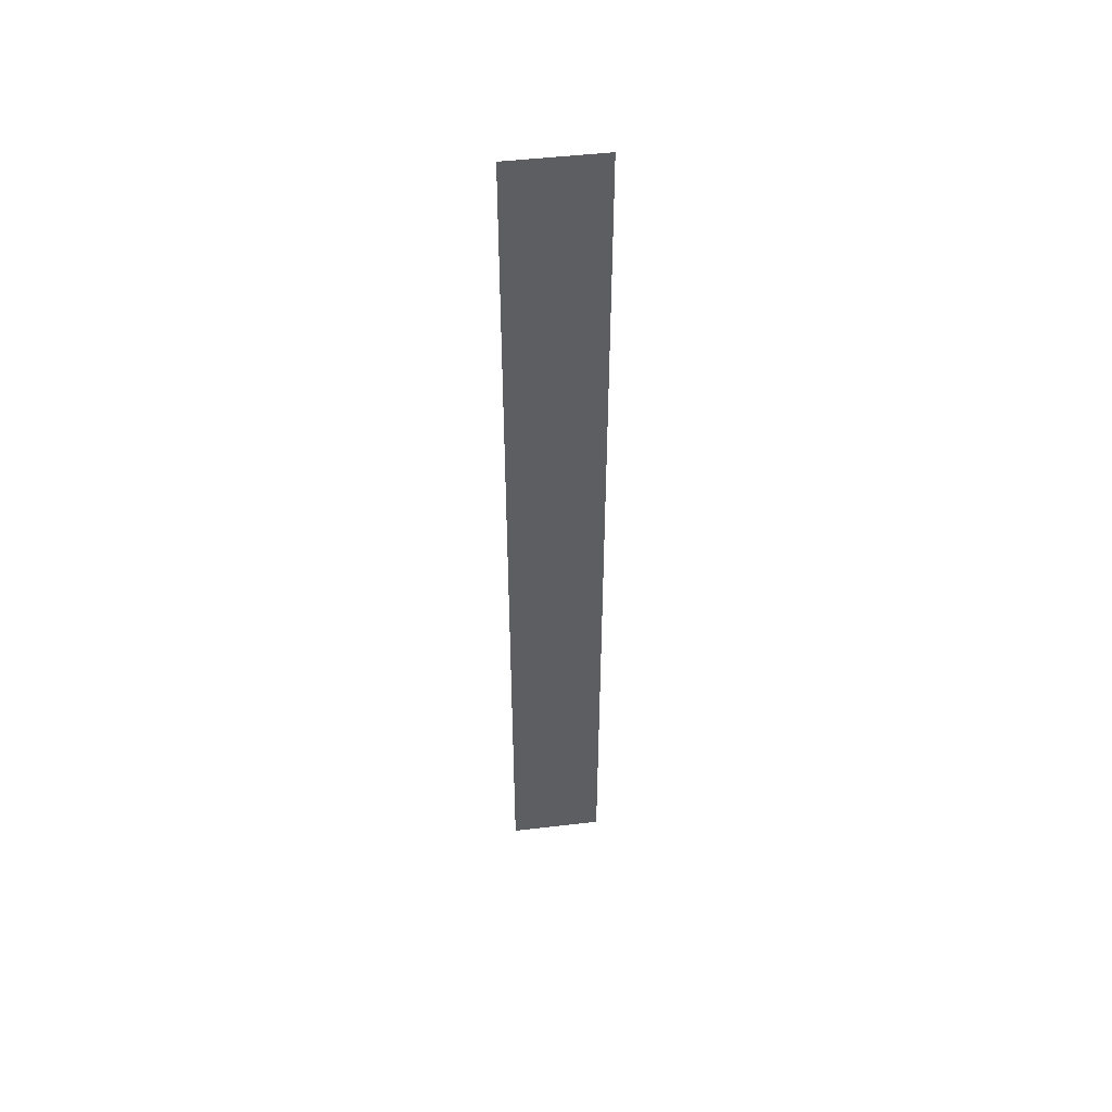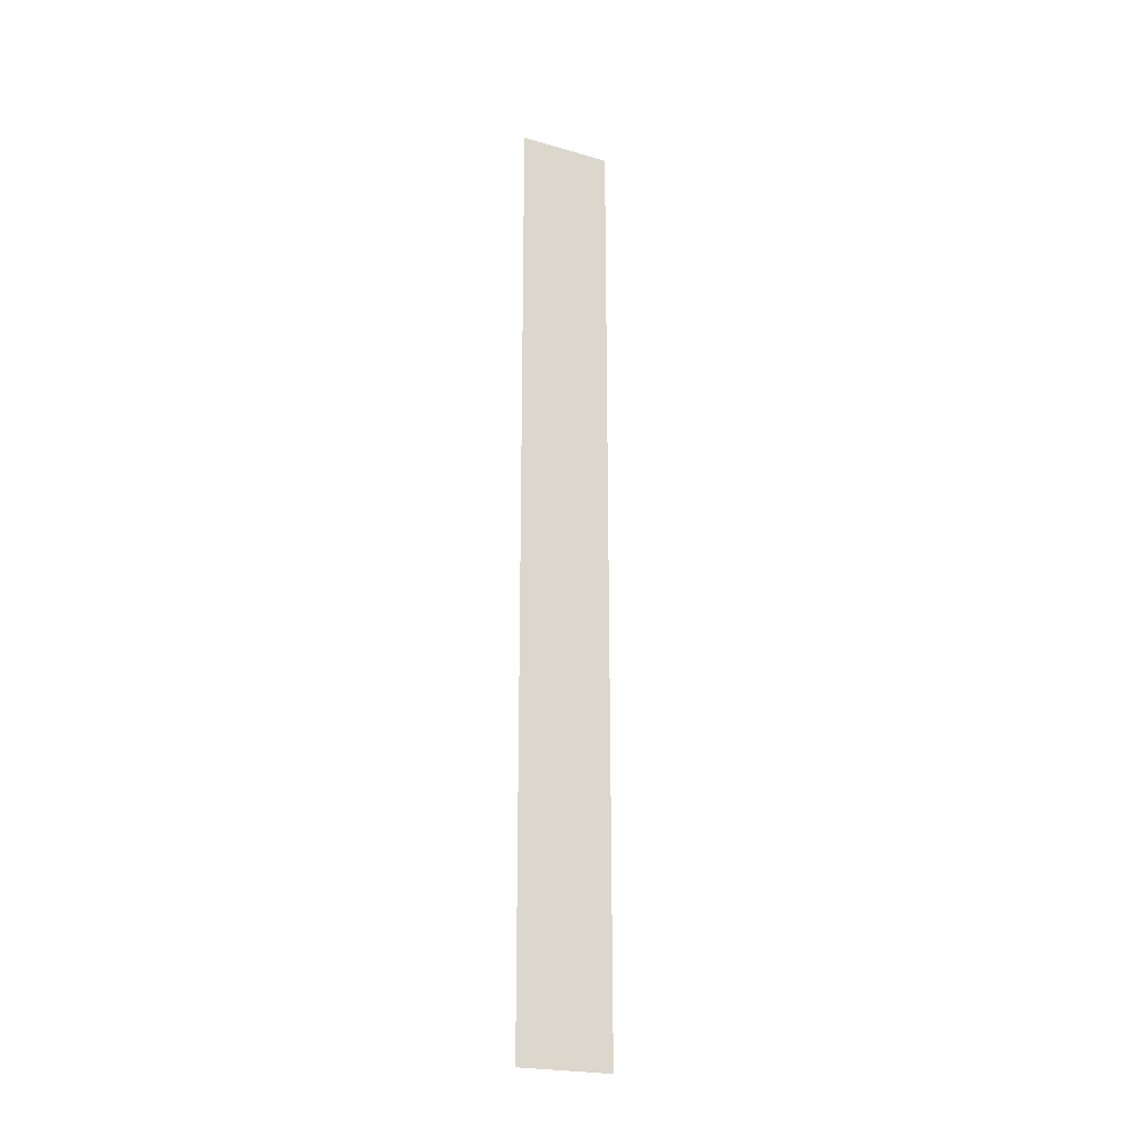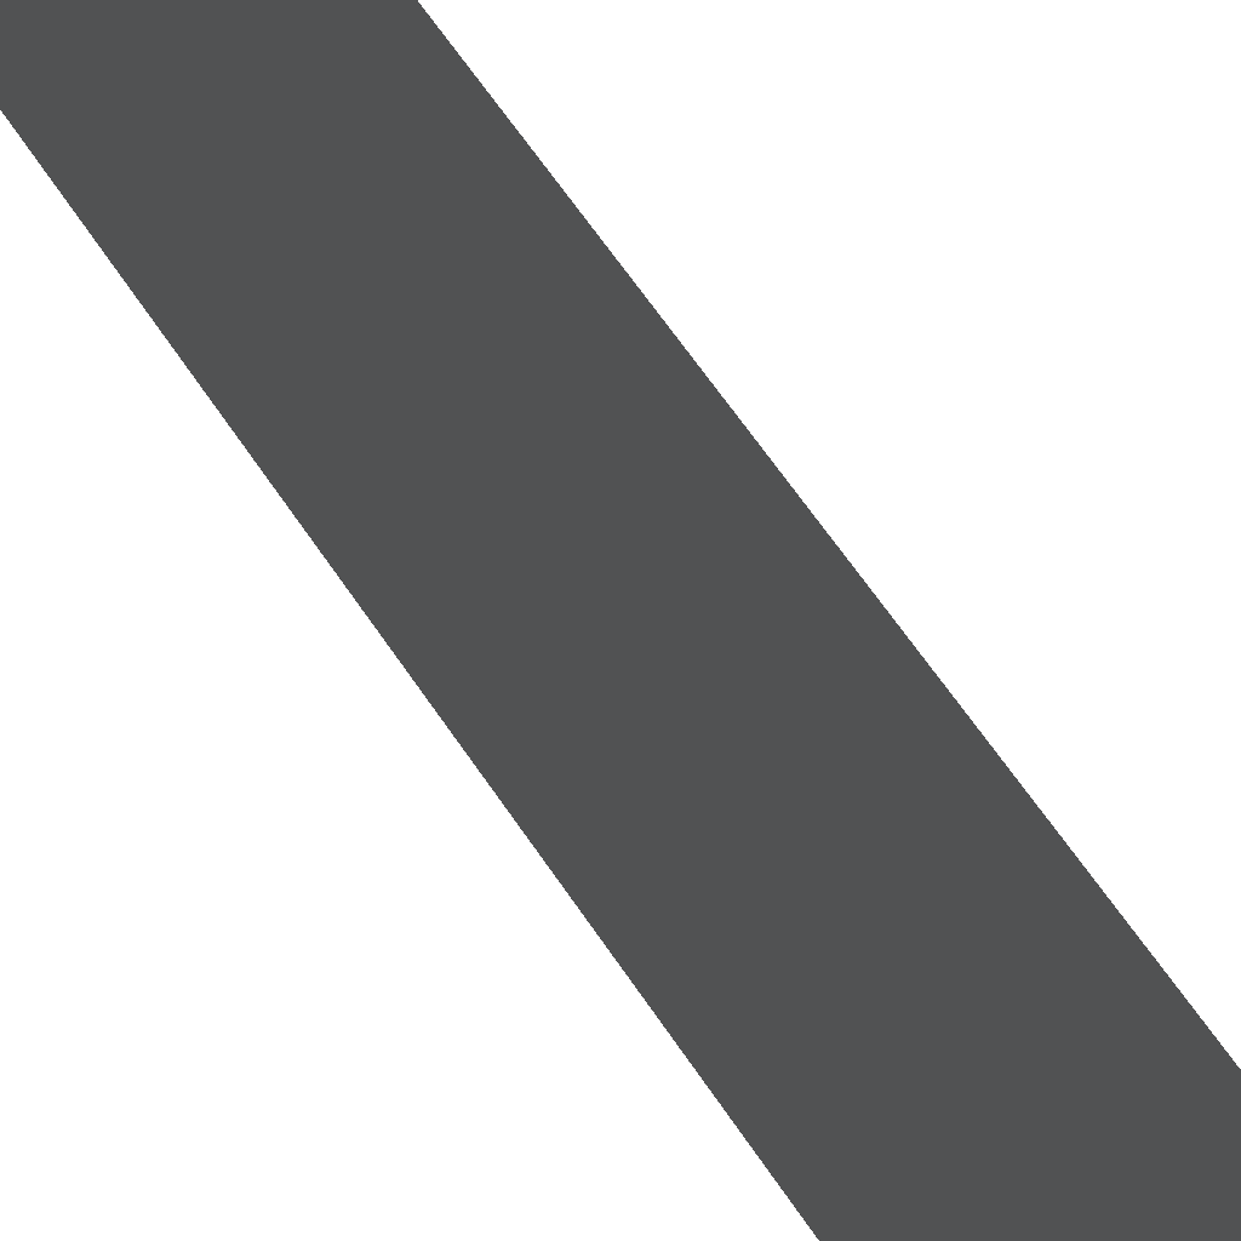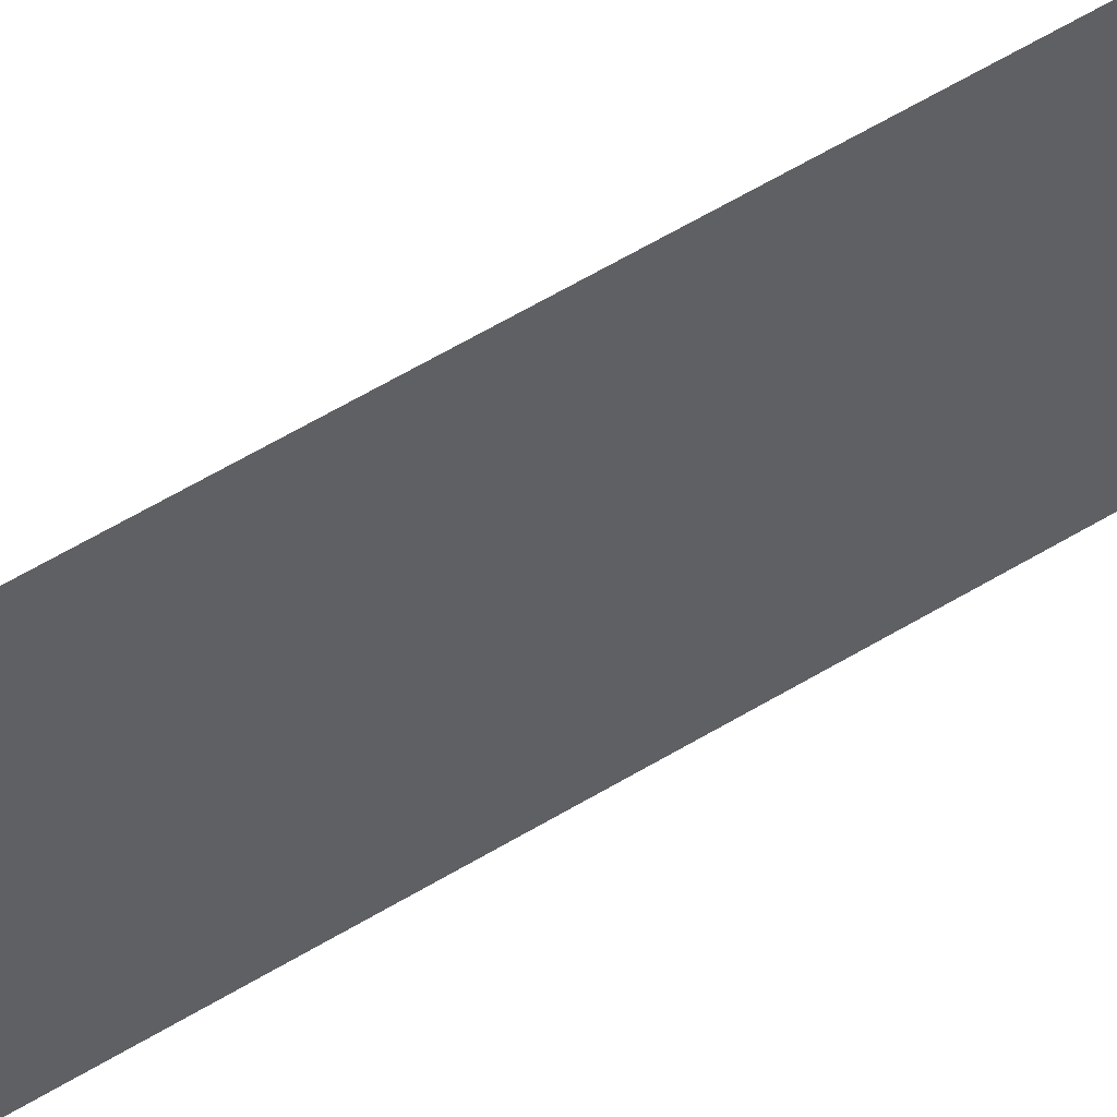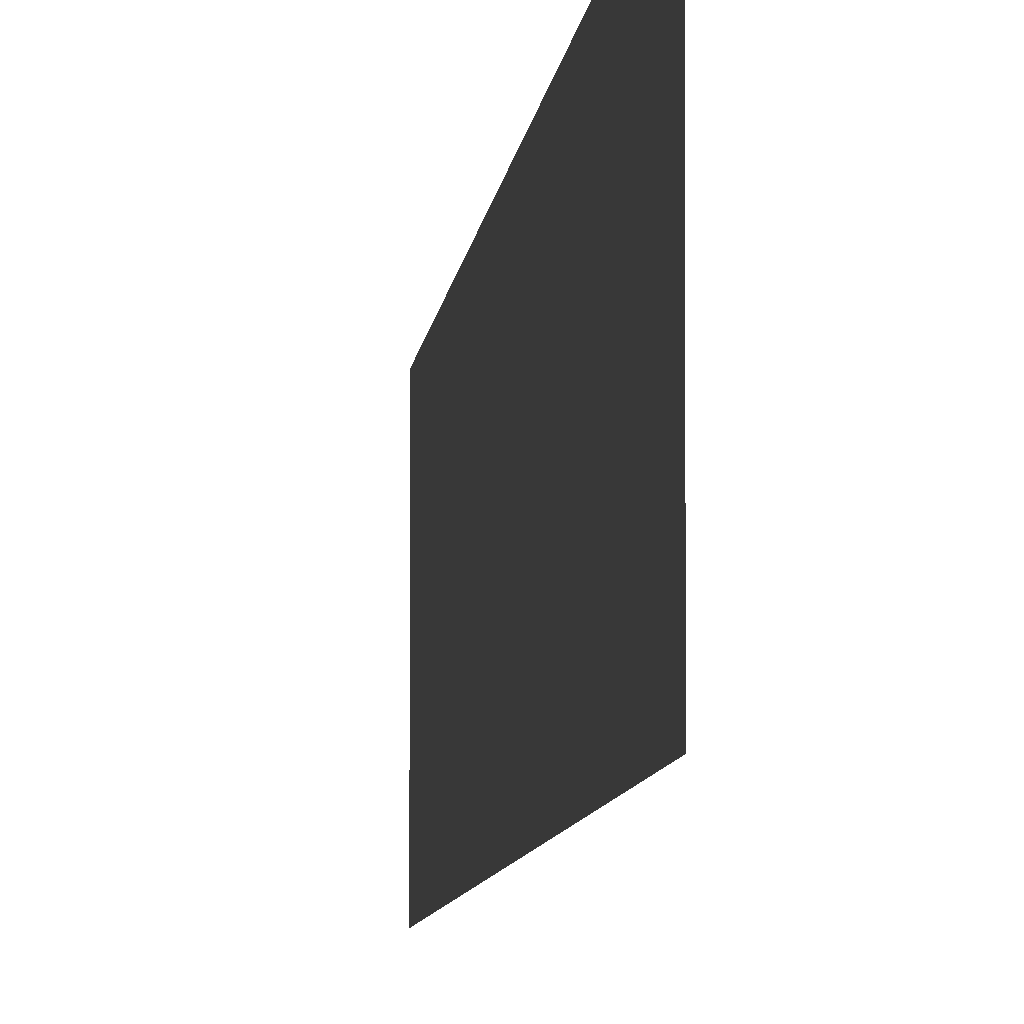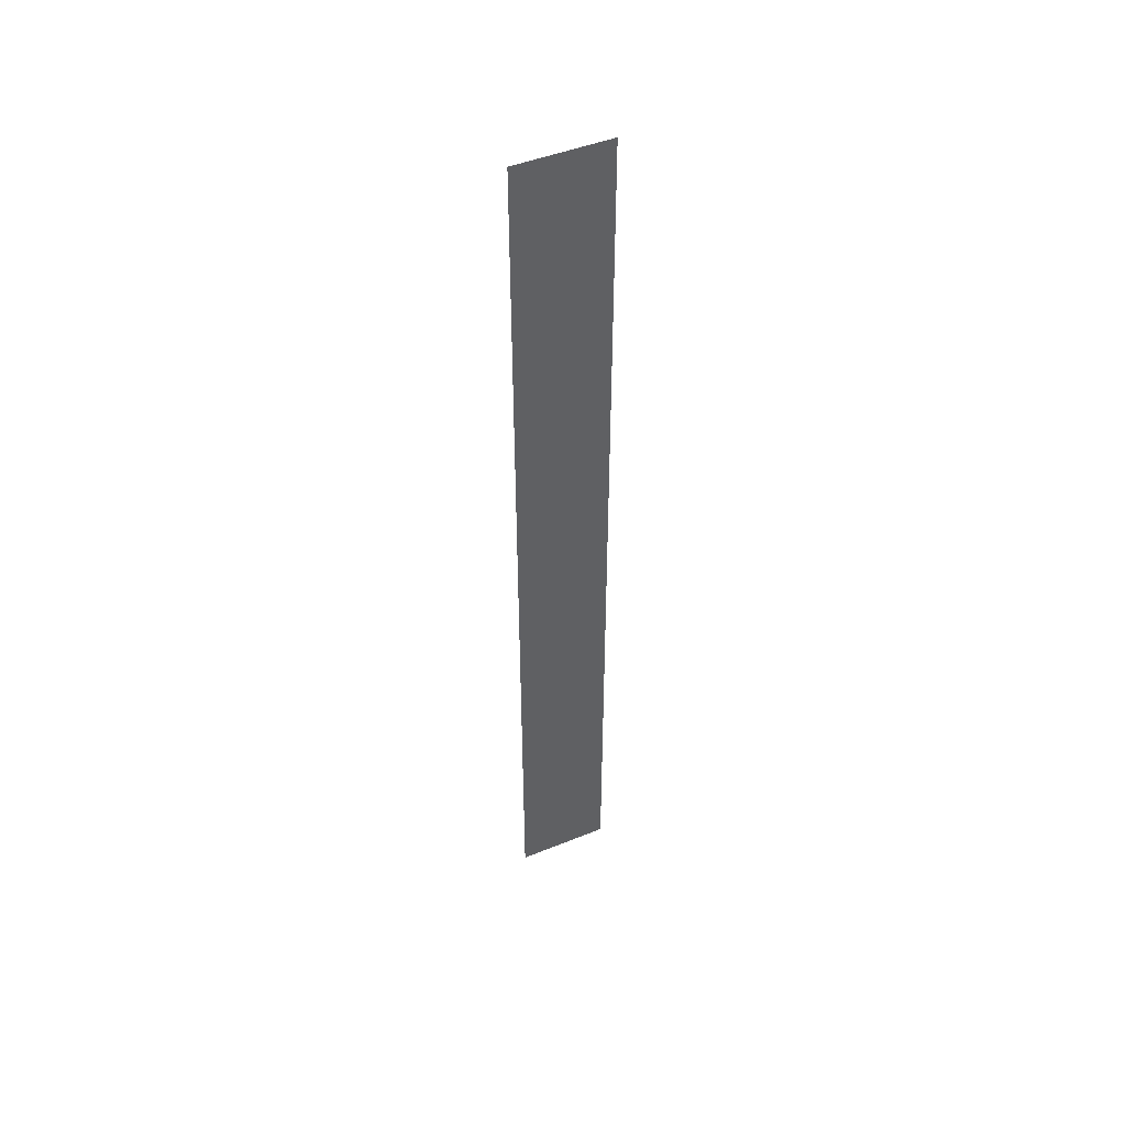
<metadata>
{"format":"obj","ext":"obj","renderer":"f3d","projection":"perspective","resolution":1024,"background":"white","views":[{"elev":48.4,"azim":-97.5,"up":"+Y"},{"elev":-22.3,"azim":63.6,"up":"+Y"},{"elev":34.5,"azim":-22.9,"up":"+Z"},{"elev":47.0,"azim":53.8,"up":"+Z"},{"elev":-2.8,"azim":177.9,"up":"+Z"},{"elev":47.3,"azim":65.5,"up":"+Y"}]}
</metadata>
<code>
g Quad
v -9885 0 1827
v -9885 0 1977
v -9885 1500 1827
v -9885 1500 1977
f 3 1 2
f 2 4 3

</code>
